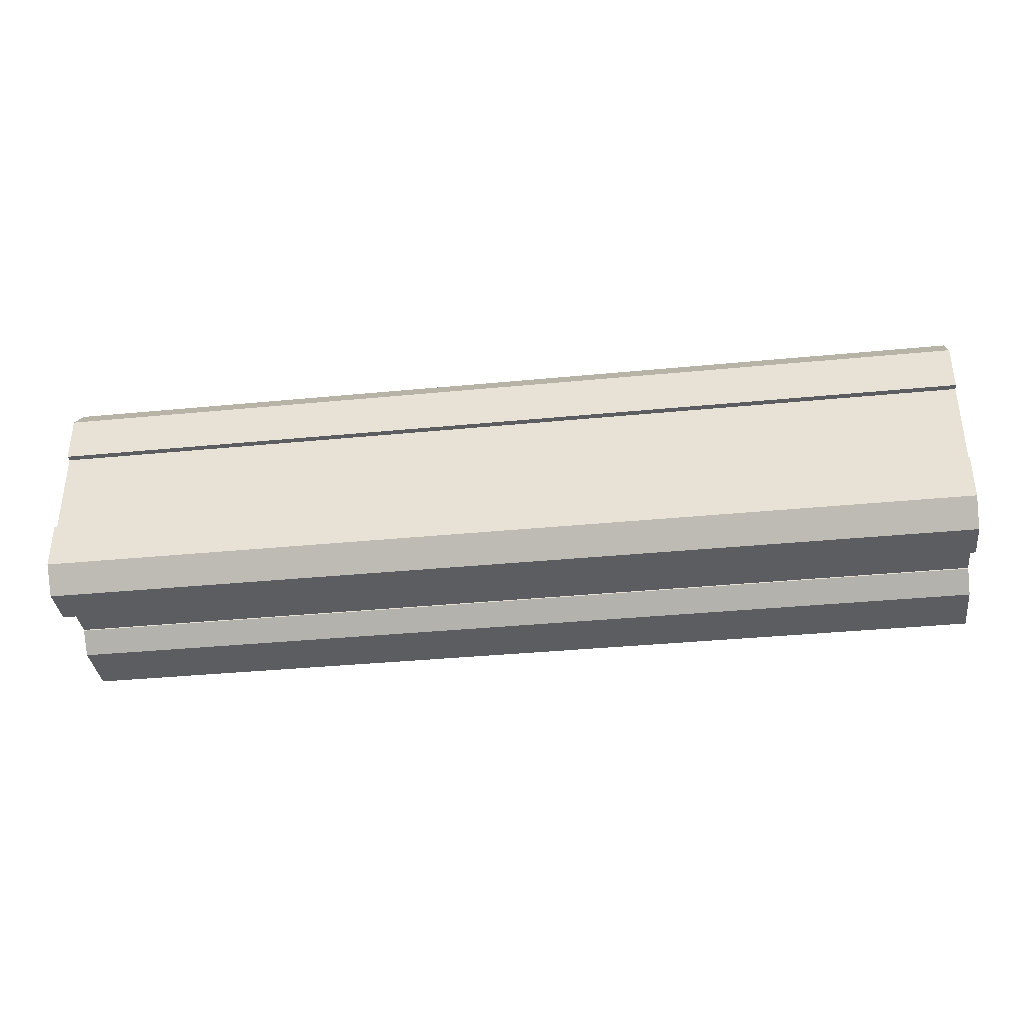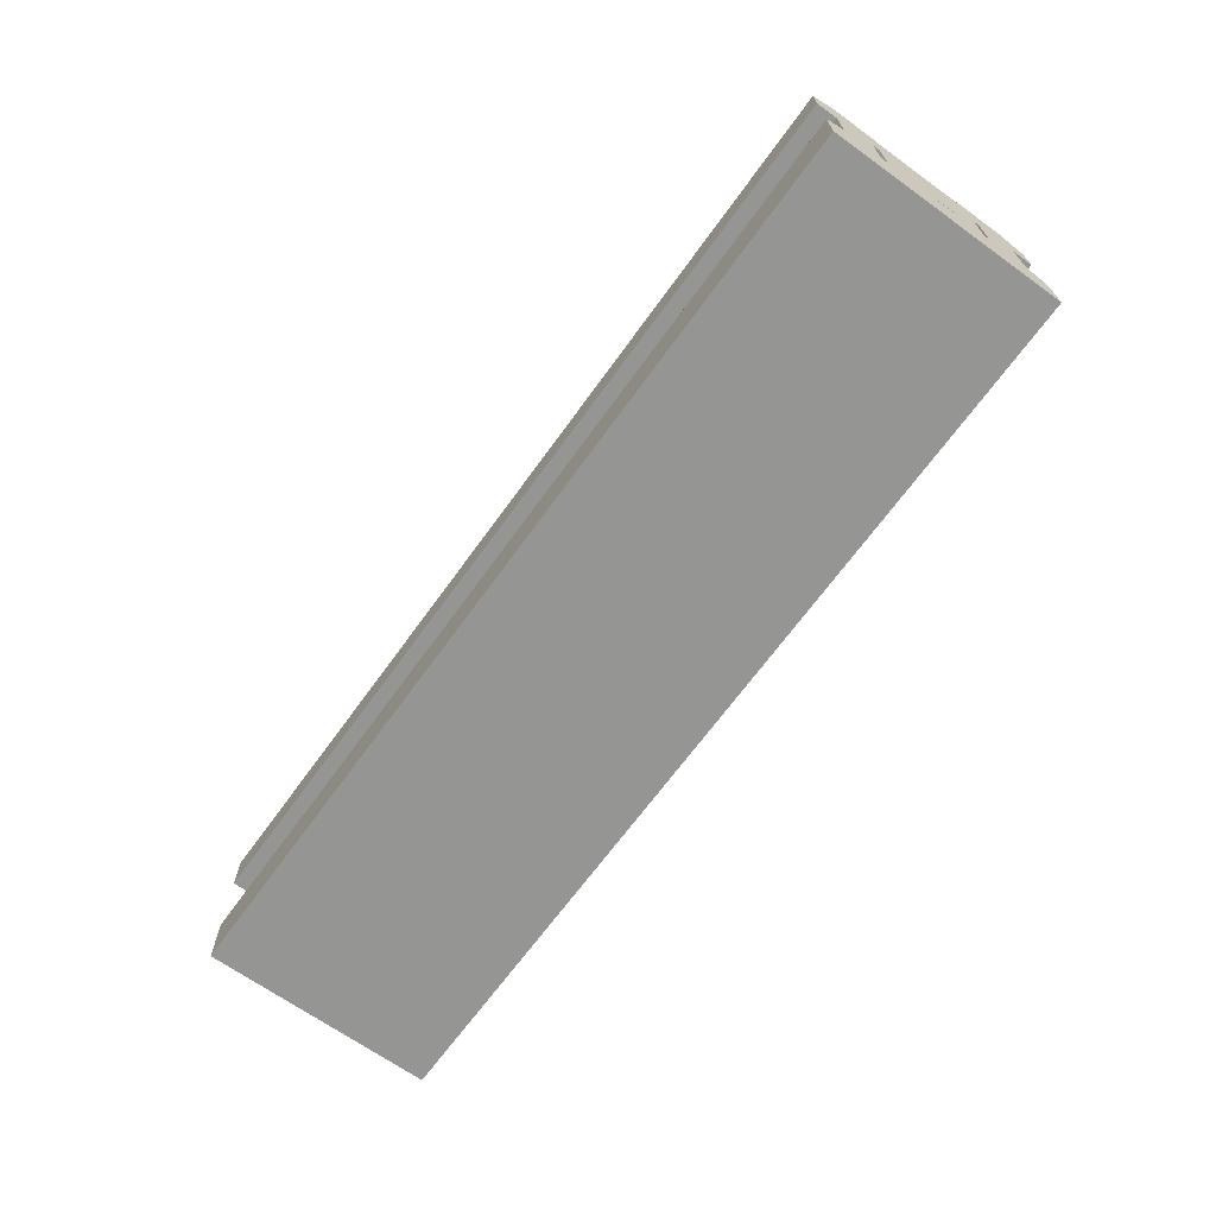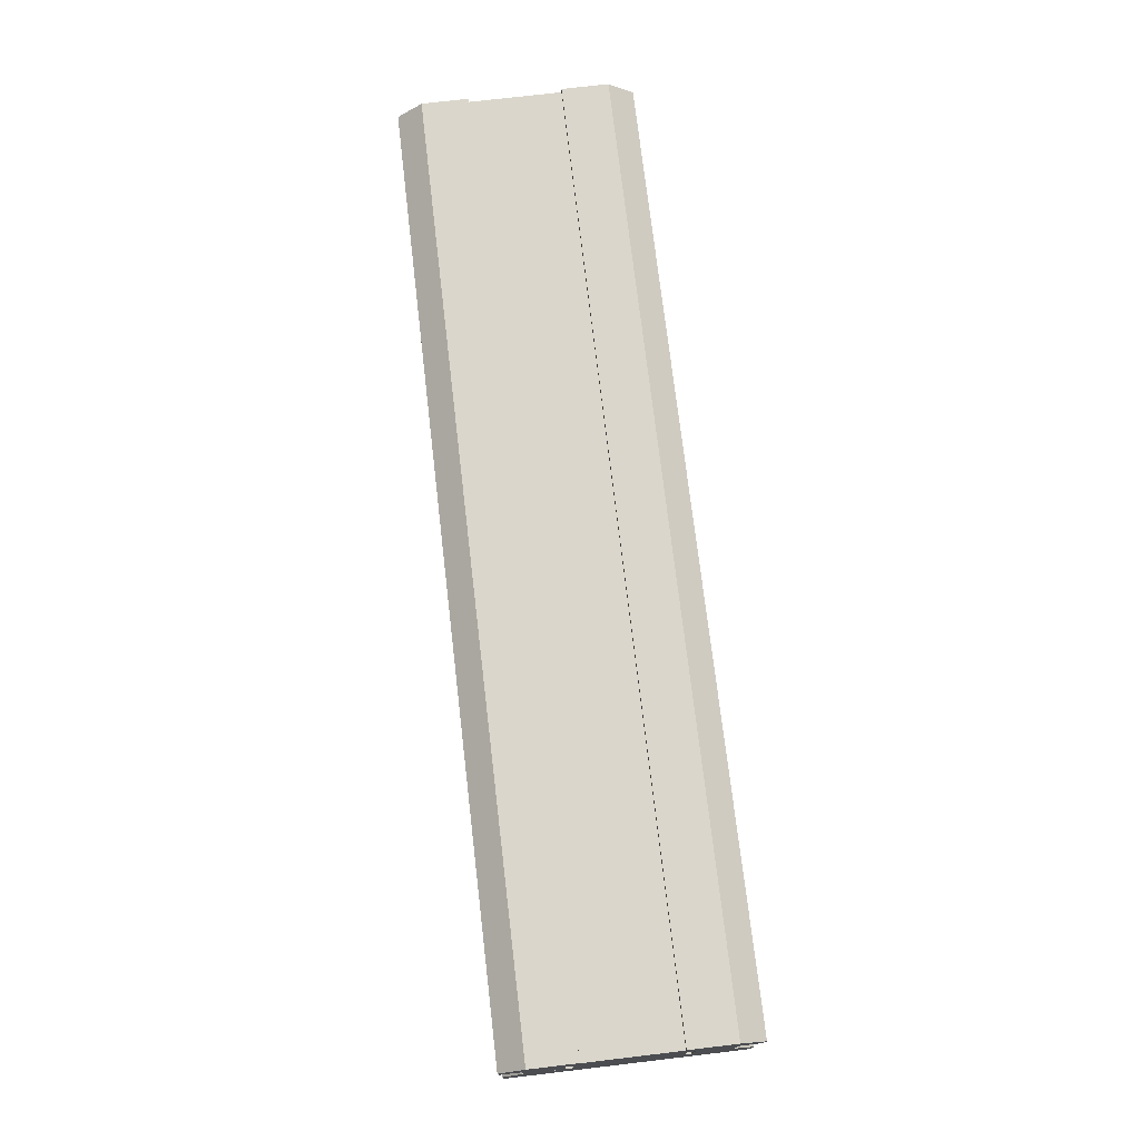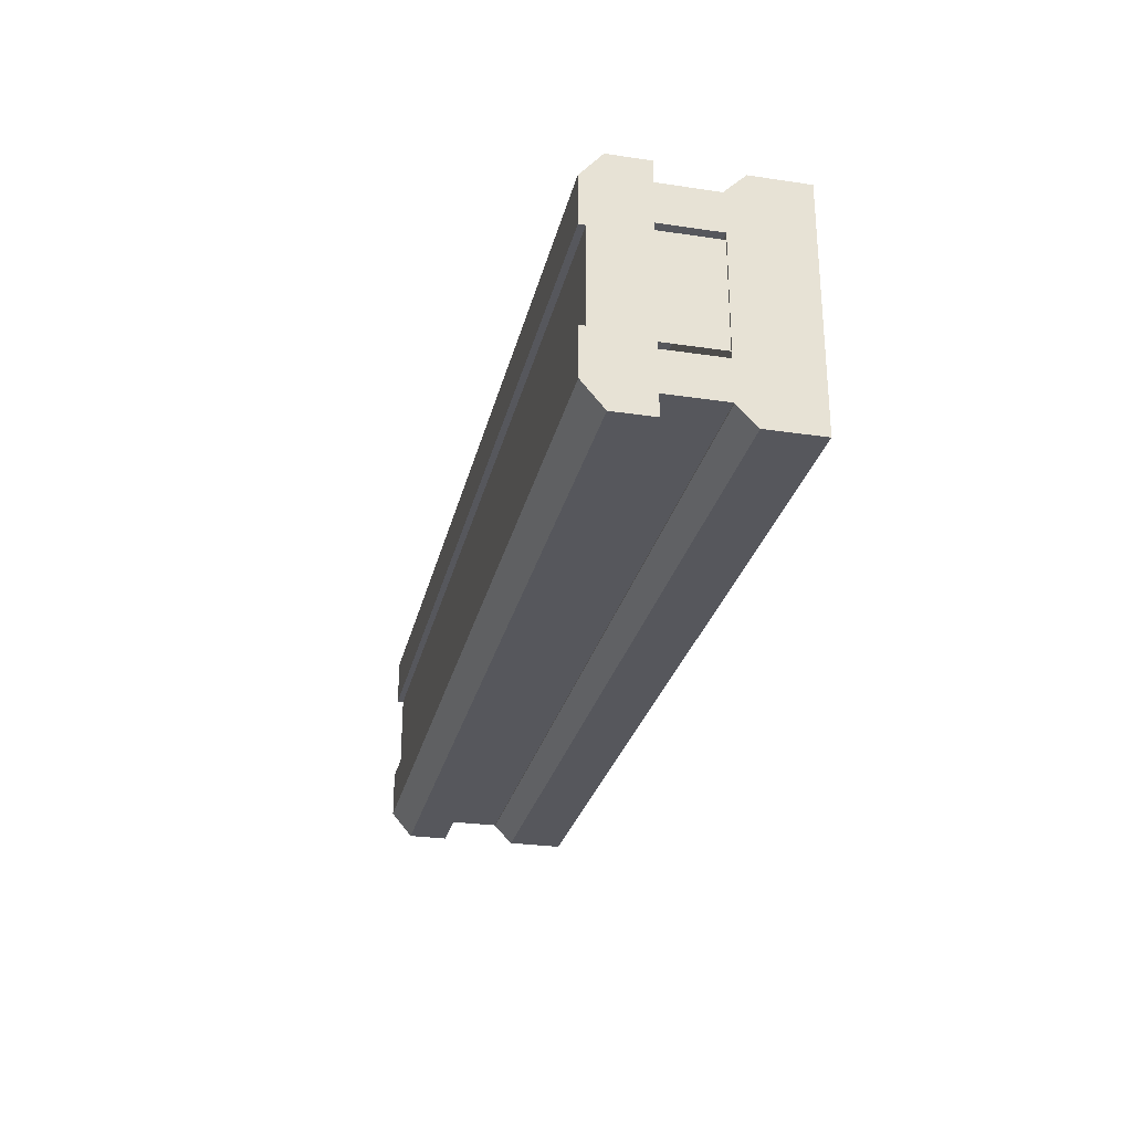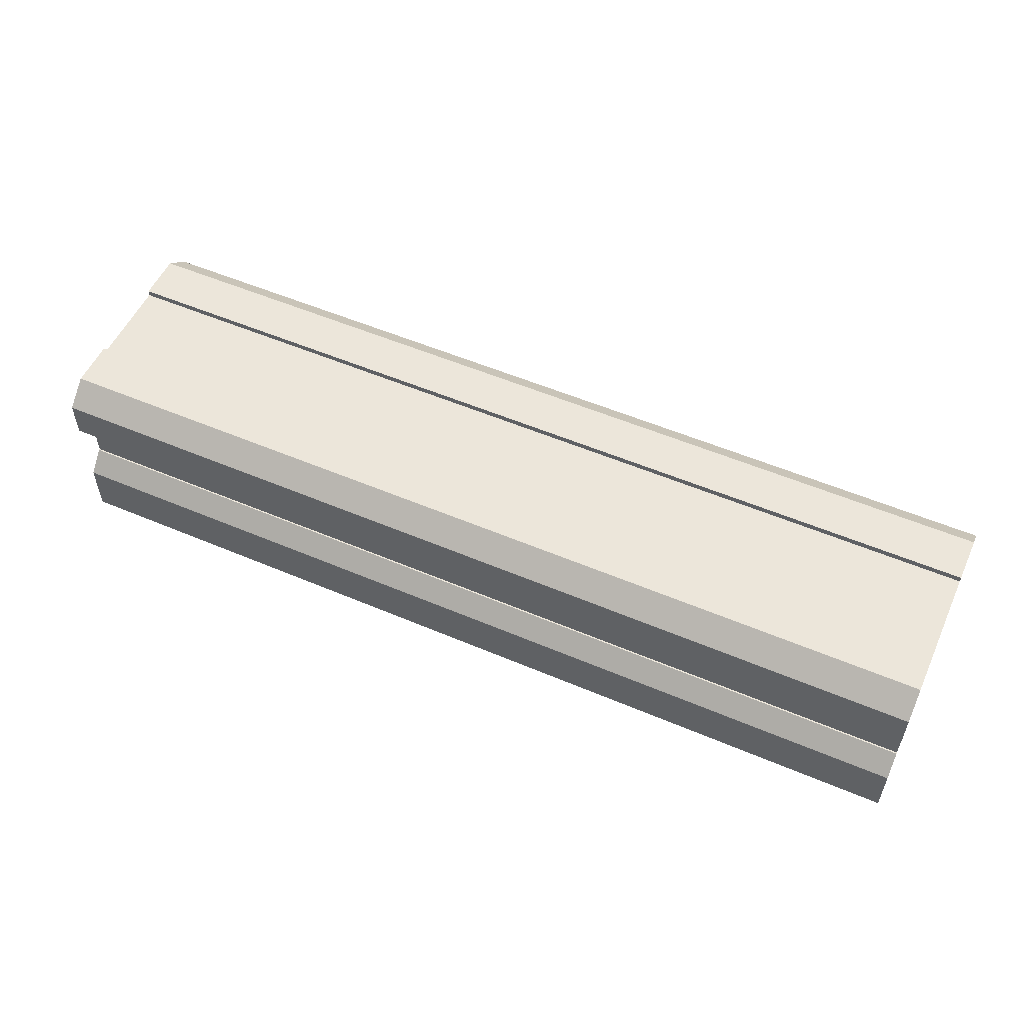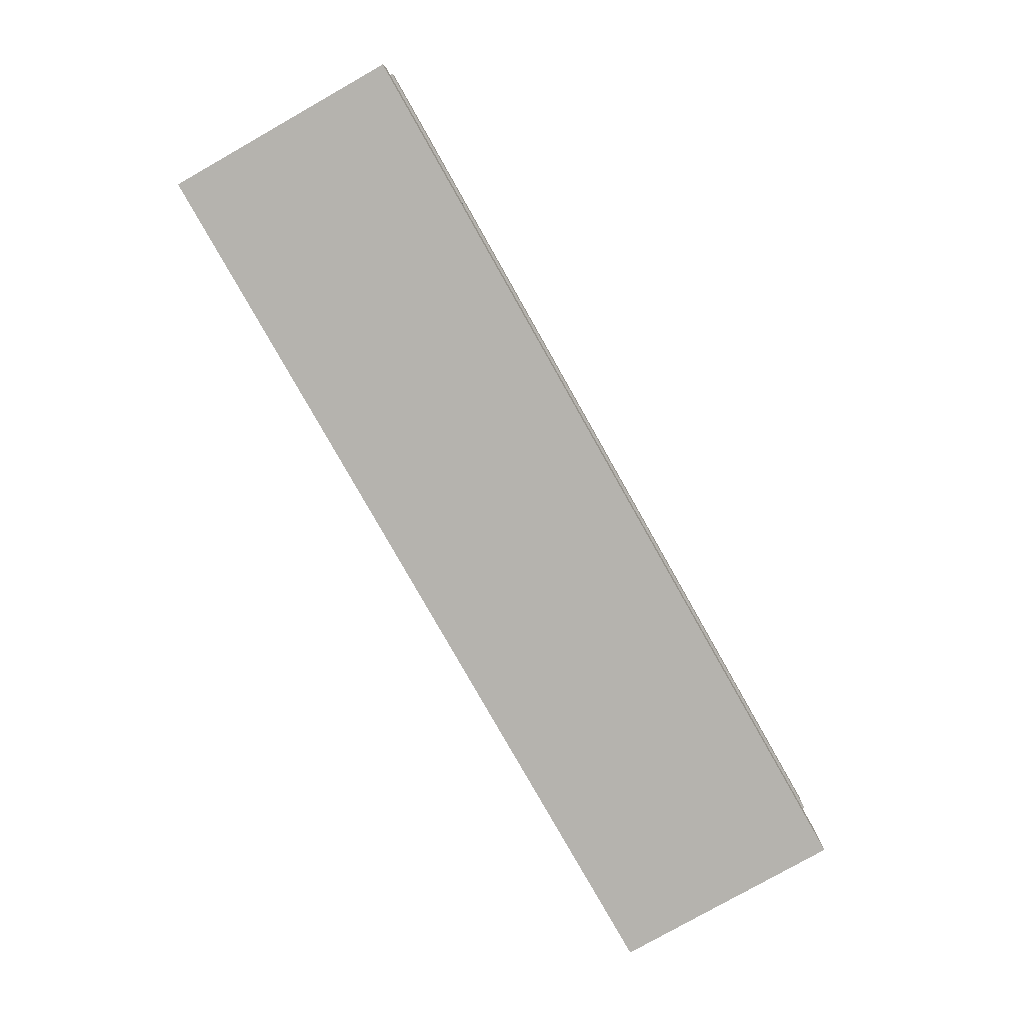
<metadata>
{"format":"obj","ext":"obj","renderer":"f3d","projection":"perspective","resolution":1024,"background":"white","views":[{"elev":-36.1,"azim":-172.7,"up":"+Z"},{"elev":-67.3,"azim":54.2,"up":"+Y"},{"elev":74.0,"azim":-96.7,"up":"+Y"},{"elev":-27.5,"azim":-102.8,"up":"+Z"},{"elev":54.3,"azim":24.3,"up":"+Y"},{"elev":-80.0,"azim":119.5,"up":"+Y"}]}
</metadata>
<code>
g Area_Common_Build_Chapiter_B_02_Lod2
v 3.1 0.483 2.957e-17
v -3.1 0.483 0.6561
v -3.1 0.483 2.957e-17
v 3.1 0.483 0.6561
v 3.1 0.483 0.6561
v -3.1 0.3555 0.7833
v -3.1 0.483 0.6561
v 3.1 0.3555 0.7833
v 3.1 1.131 0.7867
v -3.1 0.8664 0.7867
v -3.1 1.131 0.7867
v 3.1 0.8664 0.7867
v -3.1 1.272 0.6193
v 3.1 1.131 0.7867
v -3.1 1.131 0.7867
v 3.1 1.272 0.6193
v 3.1 0.8664 0.3077
v -3.1 1.272 0.3077
v -3.1 0.8664 0.3077
v 3.1 1.272 0.3077
v 3.1 -0.01348 0.7833
v -3.1 0.3555 0.7833
v 3.1 0.3555 0.7833
v -3.1 -0.01348 0.7833
v 3.1 1.272 0.6193
v -3.1 1.272 0.3077
v 3.1 1.272 0.3077
v -3.1 1.272 0.6193
v 3.1 0.8664 0.3077
v -3.1 0.8664 0.7867
v 3.1 0.8664 0.7867
v -3.1 0.8664 0.3077
v 3.1 0.8694 0.646
v -3.1 0.4532 0.646
v -3.1 0.8694 0.646
v 3.1 0.4532 0.646
v 3.1 0.8694 0.3855
v -3.1 0.8694 0.646
v -3.1 0.8694 0.3855
v 3.1 0.8694 0.646
v 3.1 0.8694 0.3855
v -3.1 0.4532 0.3855
v 3.1 0.4532 0.3855
v -3.1 0.8694 0.3855
v 3.1 0.4532 0.3855
v -3.1 0.4532 0.646
v 3.1 0.4532 0.646
v -3.1 0.4532 0.3855
v 3.1 -0.01348 0.7833
v -3.1 -0.01362 -8.34e-19
v -3.1 -0.01348 0.7833
v 3.1 -0.01362 -8.34e-19
v 3.1 0.483 2.957e-17
v -3.1 0.483 -0.6561
v 3.1 0.483 -0.6561
v -3.1 0.483 2.957e-17
v 3.1 0.483 -0.6561
v -3.1 0.3555 -0.7833
v 3.1 0.3555 -0.7833
v -3.1 0.483 -0.6561
v 3.1 1.131 -0.7867
v -3.1 0.8664 -0.7867
v 3.1 0.8664 -0.7867
v -3.1 1.131 -0.7867
v -3.1 1.272 -0.6193
v 3.1 1.131 -0.7867
v 3.1 1.272 -0.6193
v -3.1 1.131 -0.7867
v 3.1 0.8664 -0.3077
v -3.1 1.272 -0.3077
v 3.1 1.272 -0.3077
v -3.1 0.8664 -0.3077
v 3.1 -0.01348 -0.7833
v -3.1 0.3555 -0.7833
v -3.1 -0.01348 -0.7833
v 3.1 0.3555 -0.7833
v 3.1 1.272 -0.6193
v -3.1 1.272 -0.3077
v -3.1 1.272 -0.6193
v 3.1 1.272 -0.3077
v 3.1 0.8664 -0.3077
v -3.1 0.8664 -0.7867
v -3.1 0.8664 -0.3077
v 3.1 0.8664 -0.7867
v 3.1 0.8694 -0.6496
v -3.1 0.4532 -0.6496
v 3.1 0.4532 -0.6496
v -3.1 0.8694 -0.6496
v 3.1 0.8694 -0.3891
v -3.1 0.8694 -0.6496
v 3.1 0.8694 -0.6496
v -3.1 0.8694 -0.3891
v 3.1 0.8694 -0.3891
v -3.1 0.4532 -0.3891
v -3.1 0.8694 -0.3891
v 3.1 0.4532 -0.3891
v 3.1 0.4532 -0.3891
v -3.1 0.4532 -0.6496
v -3.1 0.4532 -0.3891
v 3.1 0.4532 -0.6496
v 3.1 -0.01348 -0.7833
v -3.1 -0.01362 -8.34e-19
v 3.1 -0.01362 -8.34e-19
v -3.1 -0.01348 -0.7833
v 3.1 1.23 0.3383
v -3.1 1.23 -0.3473
v 3.1 1.23 -0.3473
v -3.1 1.23 0.3383
v -3.1 0.483 0.6561
v -3.1 0.483 -0.6561
v -3.1 0.483 2.957e-17
v -3.1 -0.01348 0.7833
v -3.1 -0.01348 -0.7833
v -3.1 0.3555 -0.7833
v -3.1 0.3555 0.7833
v -3.1 -0.01348 -0.7833
v -3.1 -0.01348 0.7833
v -3.1 -0.01362 -8.34e-19
v -3.1 1.272 0.6193
v -3.1 0.8664 0.3077
v -3.1 1.272 0.3077
v -3.1 0.8664 0.7867
v -3.1 1.131 0.7867
v -3.1 0.8694 0.3855
v -3.1 0.4532 0.646
v -3.1 0.4532 0.3855
v -3.1 0.8694 0.646
v -3.1 1.272 -0.3077
v -3.1 1.131 -0.7867
v -3.1 1.272 -0.6193
v -3.1 0.8664 -0.3077
v -3.1 0.8664 -0.7867
v -3.1 0.4532 -0.3891
v -3.1 0.8694 -0.6496
v -3.1 0.8694 -0.3891
v -3.1 0.4532 -0.6496
v 3.1 0.3555 0.7833
v 3.1 -0.01362 -8.34e-19
v 3.1 -0.01348 0.7833
v 3.1 0.483 2.957e-17
v 3.1 0.3555 -0.7833
v 3.1 -0.01348 -0.7833
v 3.1 0.483 -0.6561
v 3.1 0.483 0.6561
v 3.1 1.272 0.3077
v 3.1 1.131 0.7867
v 3.1 1.272 0.6193
v 3.1 0.8664 0.3077
v 3.1 0.8664 0.7867
v 3.1 0.4532 0.3855
v 3.1 0.8694 0.646
v 3.1 0.8694 0.3855
v 3.1 0.4532 0.646
v 3.1 1.272 -0.6193
v 3.1 0.8664 -0.3077
v 3.1 1.272 -0.3077
v 3.1 0.8664 -0.7867
v 3.1 1.131 -0.7867
v 3.1 0.8694 -0.3891
v 3.1 0.4532 -0.6496
v 3.1 0.4532 -0.3891
v 3.1 0.8694 -0.6496
v 3.1 1.23 -0.3473
v 3.1 0.4864 0.3383
v 3.1 1.23 0.3383
v 3.1 0.4864 -0.3473
v -3.1 1.23 0.3383
v -3.1 0.4864 -0.3473
v -3.1 1.23 -0.3473
v -3.1 0.4864 0.3383
g Area_Common_Build_Chapiter_B_02_Lod2_0
f 3 2 1
f 4 1 2
f 7 6 5
f 8 5 6
f 11 10 9
f 12 9 10
f 15 14 13
f 16 13 14
f 19 18 17
f 20 17 18
f 23 22 21
f 24 21 22
f 27 26 25
f 28 25 26
f 31 30 29
f 32 29 30
f 35 34 33
f 36 33 34
f 39 38 37
f 40 37 38
f 43 42 41
f 44 41 42
f 47 46 45
f 48 45 46
f 51 50 49
f 52 49 50
f 55 54 53
f 56 53 54
f 59 58 57
f 60 57 58
f 63 62 61
f 64 61 62
f 67 66 65
f 68 65 66
f 71 70 69
f 72 69 70
f 75 74 73
f 76 73 74
f 79 78 77
f 80 77 78
f 83 82 81
f 84 81 82
f 87 86 85
f 88 85 86
f 91 90 89
f 92 89 90
f 95 94 93
f 96 93 94
f 99 98 97
f 100 97 98
f 103 102 101
f 104 101 102
f 107 106 105
f 108 105 106
f 111 110 109
f 110 112 109
f 113 112 110
f 114 113 110
f 109 112 115
f 118 117 116
f 121 120 119
f 120 122 119
f 119 122 123
f 126 125 124
f 127 124 125
f 130 129 128
f 128 129 131
f 131 129 132
f 135 134 133
f 136 133 134
f 139 138 137
f 138 140 137
f 141 140 138
f 142 141 138
f 143 140 141
f 137 140 144
f 147 146 145
f 145 146 148
f 148 146 149
f 152 151 150
f 153 150 151
f 156 155 154
f 155 157 154
f 154 157 158
f 161 160 159
f 162 159 160
f 165 164 163
f 166 163 164
f 169 168 167
f 170 167 168

</code>
